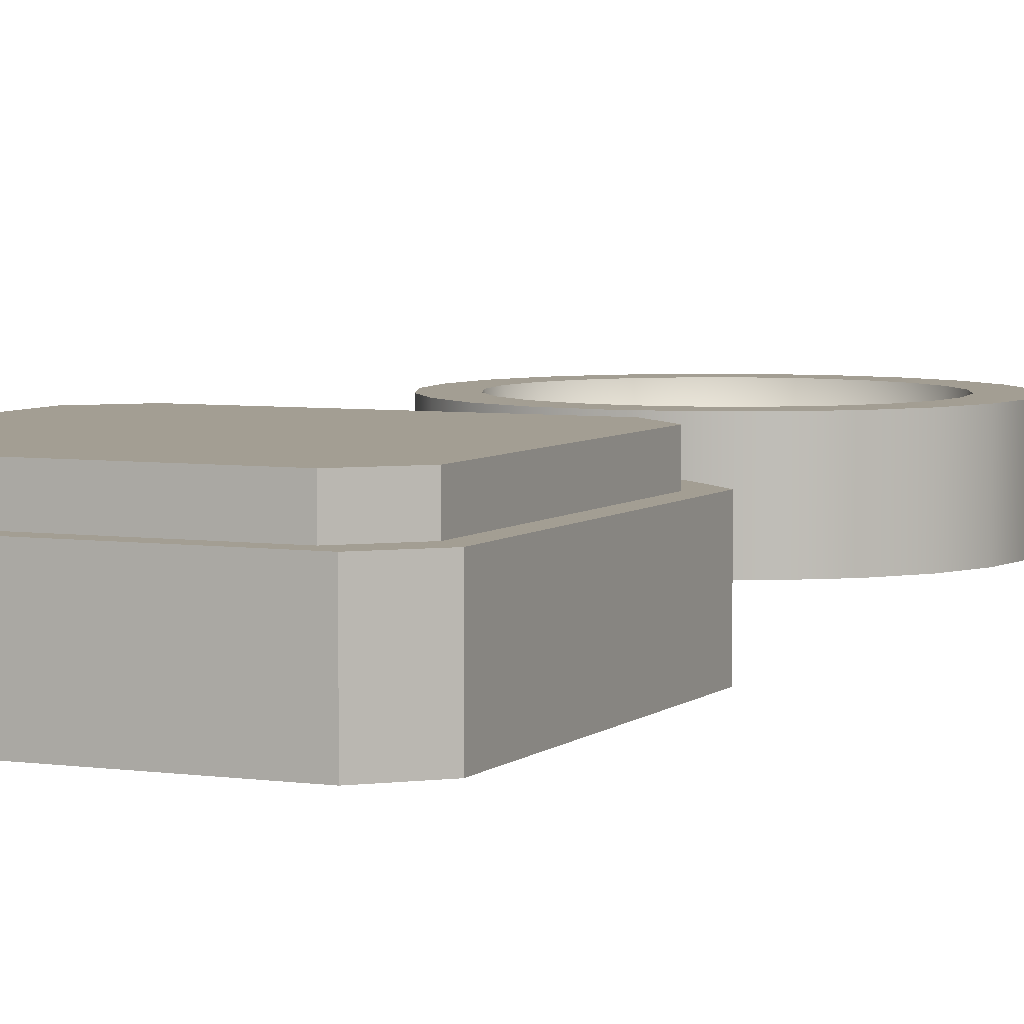
<metadata>
{"format":"obj","ext":"obj","renderer":"f3d","projection":"perspective","resolution":1024,"background":"white","views":[{"elev":5.2,"azim":24.3,"up":"+Y"}]}
</metadata>
<code>
g Output11
v 5.262 2.52 -24.05
v 5.19 2.37 -24.08
v 5.08 2.37 -24.19
v 5.05 2.52 -24.26
v 5.05 2.52 -24.41
v 5.08 2.37 -24.49
v 5.19 2.37 -24.6
v 5.262 2.52 -24.63
v 5.552 2.52 -24.55
v 5.552 2.37 -24.55
v 5.6 2.52 -24.49
v 5.6 2.37 -24.49
v 5.63 2.52 -24.41
v 5.63 2.37 -24.41
v 5.64 2.52 -24.34
v 5.64 2.37 -24.34
v 5.63 2.52 -24.26
v 5.63 2.37 -24.26
v 5.6 2.52 -24.19
v 5.6 2.37 -24.19
v 5.552 2.52 -24.12
v 5.552 2.37 -24.12
v 5.49 2.37 -24.08
v 5.205 2.46 -24.2
v 5.136 2.52 -24.22
v 5.181 2.489 -24.18
v 5.146 2.489 -24.22
v 5.173 2.52 -24.17
v 5.123 2.489 -24.28
v 5.146 2.489 -24.22
v 5.112 2.52 -24.28
v 5.136 2.52 -24.22
v 5.116 2.489 -24.34
v 5.123 2.489 -24.28
v 5.104 2.52 -24.34
v 5.112 2.52 -24.28
v 5.123 2.489 -24.39
v 5.116 2.489 -24.34
v 5.104 2.52 -24.34
v 5.112 2.52 -24.4
v 5.146 2.489 -24.45
v 5.123 2.489 -24.39
v 5.112 2.52 -24.4
v 5.136 2.52 -24.45
v 5.205 2.46 -24.47
v 5.181 2.489 -24.49
v 5.146 2.489 -24.45
v 5.136 2.52 -24.45
v 5.173 2.52 -24.5
v 5.262 2.52 -24.05
v 5.34 2.52 -24.04
v 5.19 2.37 -24.08
v 5.128 2.52 -24.12
v 5.08 2.37 -24.19
v 5.05 2.52 -24.26
v 5.04 2.52 -24.34
v 5.05 2.52 -24.41
v 5.08 2.37 -24.49
v 5.128 2.52 -24.55
v 5.19 2.37 -24.6
v 5.262 2.52 -24.63
v 5.34 2.52 -24.64
v 5.417 2.52 -24.63
v 5.49 2.37 -24.6
v 5.552 2.52 -24.55
v 5.6 2.37 -24.49
v 5.63 2.52 -24.41
v 5.64 2.52 -24.34
v 5.63 2.52 -24.26
v 5.6 2.37 -24.19
v 5.552 2.52 -24.12
v 5.49 2.37 -24.08
v 5.417 2.52 -24.05
v 5.19 2.52 -24.6
v 5.173 2.52 -24.5
v 5.222 2.52 -24.54
v 5.128 2.52 -24.55
v 5.136 2.52 -24.45
v 5.128 2.52 -24.55
v 5.08 2.52 -24.49
v 5.173 2.52 -24.5
v 5.34 2.52 -24.64
v 5.279 2.52 -24.56
v 5.34 2.52 -24.57
v 5.262 2.52 -24.63
v 5.279 2.52 -24.56
v 5.19 2.52 -24.6
v 5.222 2.52 -24.54
v 5.262 2.52 -24.63
v 5.05 2.52 -24.41
v 5.104 2.52 -24.34
v 5.112 2.52 -24.4
v 5.04 2.52 -24.34
v 5.104 2.52 -24.34
v 5.04 2.52 -24.34
v 5.05 2.52 -24.26
v 5.112 2.52 -24.28
v 5.08 2.52 -24.19
v 5.136 2.52 -24.22
v 5.05 2.52 -24.26
v 5.112 2.52 -24.28
v 5.05 2.52 -24.41
v 5.136 2.52 -24.45
v 5.08 2.52 -24.49
v 5.112 2.52 -24.4
v 5.222 2.52 -24.13
v 5.128 2.52 -24.12
v 5.19 2.52 -24.08
v 5.173 2.52 -24.17
v 5.279 2.52 -24.11
v 5.19 2.52 -24.08
v 5.262 2.52 -24.05
v 5.222 2.52 -24.13
v 5.34 2.52 -24.1
v 5.262 2.52 -24.05
v 5.34 2.52 -24.04
v 5.262 2.52 -24.05
v 5.34 2.52 -24.1
v 5.279 2.52 -24.11
v 5.173 2.52 -24.17
v 5.08 2.52 -24.19
v 5.128 2.52 -24.12
v 5.136 2.52 -24.22
v 5.34 2.52 -24.04
v 5.401 2.52 -24.11
v 5.34 2.52 -24.1
v 5.417 2.52 -24.05
v 5.417 2.52 -24.05
v 5.457 2.52 -24.13
v 5.401 2.52 -24.11
v 5.49 2.52 -24.08
v 5.457 2.52 -24.13
v 5.49 2.52 -24.08
v 5.506 2.52 -24.17
v 5.552 2.52 -24.12
v 5.6 2.52 -24.19
v 5.544 2.52 -24.22
v 5.552 2.52 -24.12
v 5.506 2.52 -24.17
v 5.567 2.52 -24.4
v 5.6 2.52 -24.49
v 5.544 2.52 -24.45
v 5.63 2.52 -24.41
v 5.6 2.52 -24.19
v 5.63 2.52 -24.26
v 5.544 2.52 -24.22
v 5.567 2.52 -24.28
v 5.567 2.52 -24.28
v 5.64 2.52 -24.34
v 5.575 2.52 -24.34
v 5.64 2.52 -24.34
v 5.567 2.52 -24.28
v 5.63 2.52 -24.26
v 5.575 2.52 -24.34
v 5.63 2.52 -24.41
v 5.567 2.52 -24.4
v 5.64 2.52 -24.34
v 5.49 2.52 -24.6
v 5.401 2.52 -24.56
v 5.457 2.52 -24.54
v 5.417 2.52 -24.63
v 5.417 2.52 -24.63
v 5.34 2.52 -24.64
v 5.401 2.52 -24.56
v 5.34 2.52 -24.57
v 5.544 2.52 -24.45
v 5.552 2.52 -24.55
v 5.506 2.52 -24.5
v 5.6 2.52 -24.49
v 5.506 2.52 -24.5
v 5.552 2.52 -24.55
v 5.457 2.52 -24.54
v 5.49 2.52 -24.6
v 5.41 2.423 -24.35
v 5.473 2.438 -24.37
v 5.403 2.423 -24.37
v 5.34 2.418 -24.34
v 5.46 2.438 -24.41
v 5.524 2.46 -24.39
v 5.505 2.46 -24.43
v 5.556 2.489 -24.39
v 5.534 2.489 -24.45
v 5.524 2.46 -24.39
v 5.478 2.438 -24.34
v 5.53 2.46 -24.34
v 5.564 2.489 -24.34
v 5.473 2.438 -24.37
v 5.556 2.489 -24.39
v 5.41 2.423 -24.35
v 5.412 2.423 -24.34
v 5.34 2.418 -24.34
v 5.564 2.489 -24.34
v 5.524 2.46 -24.29
v 5.556 2.489 -24.28
v 5.53 2.46 -24.34
v 5.478 2.438 -24.34
v 5.473 2.438 -24.3
v 5.41 2.423 -24.32
v 5.412 2.423 -24.34
v 5.34 2.418 -24.34
v 5.34 2.418 -24.34
v 5.403 2.423 -24.3
v 5.41 2.423 -24.32
v 5.473 2.438 -24.3
v 5.46 2.438 -24.27
v 5.524 2.46 -24.29
v 5.505 2.46 -24.24
v 5.556 2.489 -24.28
v 5.534 2.489 -24.22
v 5.498 2.489 -24.18
v 5.534 2.489 -24.22
v 5.505 2.46 -24.24
v 5.474 2.46 -24.2
v 5.438 2.438 -24.24
v 5.46 2.438 -24.27
v 5.391 2.423 -24.28
v 5.403 2.423 -24.3
v 5.34 2.418 -24.34
v 5.376 2.423 -24.27
v 5.438 2.438 -24.24
v 5.391 2.423 -24.28
v 5.34 2.418 -24.34
v 5.409 2.438 -24.22
v 5.435 2.46 -24.17
v 5.474 2.46 -24.2
v 5.452 2.489 -24.14
v 5.498 2.489 -24.18
v 5.376 2.438 -24.2
v 5.435 2.46 -24.17
v 5.409 2.438 -24.22
v 5.376 2.423 -24.27
v 5.359 2.423 -24.27
v 5.34 2.418 -24.34
v 5.389 2.46 -24.15
v 5.398 2.489 -24.12
v 5.452 2.489 -24.14
v 5.29 2.46 -24.15
v 5.34 2.489 -24.11
v 5.34 2.46 -24.15
v 5.282 2.489 -24.12
v 5.304 2.438 -24.2
v 5.34 2.438 -24.2
v 5.321 2.423 -24.27
v 5.34 2.423 -24.26
v 5.34 2.418 -24.34
v 5.29 2.46 -24.15
v 5.245 2.46 -24.17
v 5.228 2.489 -24.14
v 5.271 2.438 -24.22
v 5.282 2.489 -24.12
v 5.304 2.438 -24.2
v 5.303 2.423 -24.27
v 5.321 2.423 -24.27
v 5.34 2.418 -24.34
v 5.34 2.418 -24.34
v 5.288 2.423 -24.28
v 5.303 2.423 -24.27
v 5.242 2.438 -24.24
v 5.271 2.438 -24.22
v 5.245 2.46 -24.17
v 5.205 2.46 -24.2
v 5.228 2.489 -24.14
v 5.181 2.489 -24.18
v 5.181 2.489 -24.18
v 5.146 2.489 -24.22
v 5.175 2.46 -24.24
v 5.205 2.46 -24.2
v 5.242 2.438 -24.24
v 5.22 2.438 -24.27
v 5.288 2.423 -24.28
v 5.277 2.423 -24.3
v 5.34 2.418 -24.34
v 5.22 2.438 -24.27
v 5.269 2.423 -24.32
v 5.206 2.438 -24.3
v 5.277 2.423 -24.3
v 5.34 2.418 -24.34
v 5.175 2.46 -24.24
v 5.156 2.46 -24.29
v 5.123 2.489 -24.28
v 5.146 2.489 -24.22
v 5.271 2.438 -24.46
v 5.303 2.423 -24.4
v 5.304 2.438 -24.47
v 5.321 2.423 -24.41
v 5.34 2.418 -24.34
v 5.29 2.46 -24.52
v 5.245 2.46 -24.5
v 5.228 2.489 -24.53
v 5.282 2.489 -24.55
v 5.34 2.46 -24.53
v 5.29 2.46 -24.52
v 5.304 2.438 -24.47
v 5.282 2.489 -24.55
v 5.34 2.438 -24.47
v 5.34 2.489 -24.56
v 5.321 2.423 -24.41
v 5.34 2.423 -24.41
v 5.34 2.418 -24.34
v 5.34 2.46 -24.53
v 5.376 2.438 -24.47
v 5.389 2.46 -24.52
v 5.398 2.489 -24.55
v 5.34 2.438 -24.47
v 5.34 2.489 -24.56
v 5.359 2.423 -24.41
v 5.34 2.423 -24.41
v 5.34 2.418 -24.34
v 5.34 2.418 -24.34
v 5.376 2.423 -24.4
v 5.359 2.423 -24.41
v 5.376 2.438 -24.47
v 5.409 2.438 -24.46
v 5.389 2.46 -24.52
v 5.435 2.46 -24.5
v 5.398 2.489 -24.55
v 5.452 2.489 -24.53
v 5.498 2.489 -24.49
v 5.452 2.489 -24.53
v 5.474 2.46 -24.47
v 5.435 2.46 -24.5
v 5.409 2.438 -24.46
v 5.438 2.438 -24.43
v 5.376 2.423 -24.4
v 5.391 2.423 -24.39
v 5.34 2.418 -24.34
v 5.403 2.423 -24.37
v 5.438 2.438 -24.43
v 5.391 2.423 -24.39
v 5.34 2.418 -24.34
v 5.46 2.438 -24.41
v 5.474 2.46 -24.47
v 5.505 2.46 -24.43
v 5.498 2.489 -24.49
v 5.534 2.489 -24.45
v 5.34 2.46 -24.15
v 5.376 2.438 -24.2
v 5.34 2.438 -24.2
v 5.389 2.46 -24.15
v 5.359 2.423 -24.27
v 5.34 2.423 -24.26
v 5.34 2.418 -24.34
v 5.34 2.489 -24.11
v 5.398 2.489 -24.12
v 5.149 2.46 -24.34
v 5.206 2.438 -24.3
v 5.201 2.438 -24.34
v 5.267 2.423 -24.34
v 5.269 2.423 -24.32
v 5.34 2.418 -24.34
v 5.156 2.46 -24.29
v 5.116 2.489 -24.34
v 5.123 2.489 -24.28
v 5.156 2.46 -24.39
v 5.201 2.438 -24.34
v 5.206 2.438 -24.37
v 5.149 2.46 -24.34
v 5.267 2.423 -24.34
v 5.269 2.423 -24.35
v 5.34 2.418 -24.34
v 5.123 2.489 -24.39
v 5.116 2.489 -24.34
v 5.146 2.489 -24.45
v 5.156 2.46 -24.39
v 5.175 2.46 -24.43
v 5.22 2.438 -24.41
v 5.123 2.489 -24.39
v 5.206 2.438 -24.37
v 5.277 2.423 -24.37
v 5.269 2.423 -24.35
v 5.34 2.418 -24.34
v 5.34 2.418 -24.34
v 5.288 2.423 -24.39
v 5.277 2.423 -24.37
v 5.242 2.438 -24.43
v 5.22 2.438 -24.41
v 5.175 2.46 -24.43
v 5.205 2.46 -24.47
v 5.181 2.489 -24.49
v 5.146 2.489 -24.45
v 5.303 2.423 -24.4
v 5.242 2.438 -24.43
v 5.288 2.423 -24.39
v 5.34 2.418 -24.34
v 5.271 2.438 -24.46
v 5.205 2.46 -24.47
v 5.245 2.46 -24.5
v 5.228 2.489 -24.53
v 5.181 2.489 -24.49
v 5.262 2.37 -24.05
v 5.34 2.37 -24.04
v 5.262 2.52 -24.05
v 5.34 2.52 -24.04
v 5.19 2.52 -24.08
v 5.19 2.37 -24.08
v 5.128 2.52 -24.12
v 5.128 2.37 -24.12
v 5.08 2.37 -24.19
v 5.05 2.52 -24.41
v 5.08 2.37 -24.49
v 5.19 2.37 -24.6
v 5.262 2.52 -24.63
v 5.417 2.52 -24.63
v 5.49 2.37 -24.6
v 5.6 2.37 -24.49
v 5.63 2.52 -24.41
v 5.552 2.52 -24.12
v 5.552 2.37 -24.12
v 5.49 2.52 -24.08
v 5.49 2.37 -24.08
v 5.417 2.52 -24.05
v 5.417 2.37 -24.05
v 5.34 2.52 -24.04
v 5.34 2.37 -24.04
v 5.228 2.489 -24.53
v 5.282 2.489 -24.55
v 5.279 2.52 -24.56
v 5.222 2.52 -24.54
v 5.282 2.489 -24.55
v 5.34 2.489 -24.56
v 5.34 2.52 -24.57
v 5.279 2.52 -24.56
v 5.398 2.489 -24.55
v 5.34 2.489 -24.56
v 5.34 2.52 -24.57
v 5.401 2.52 -24.56
v 5.398 2.489 -24.55
v 5.452 2.489 -24.53
v 5.401 2.52 -24.56
v 5.457 2.52 -24.54
v 5.498 2.489 -24.49
v 5.457 2.52 -24.54
v 5.452 2.489 -24.53
v 5.506 2.52 -24.5
v 5.474 2.46 -24.47
v 5.205 2.46 -24.47
v 5.228 2.489 -24.53
v 5.181 2.489 -24.49
v 5.222 2.52 -24.54
v 5.173 2.52 -24.5
v 5.128 2.52 -24.12
v 5.128 2.37 -24.12
v 5.08 2.52 -24.19
v 5.08 2.37 -24.19
v 5.05 2.52 -24.26
v 5.05 2.37 -24.26
v 5.04 2.52 -24.34
v 5.04 2.37 -24.34
v 5.05 2.52 -24.41
v 5.05 2.37 -24.41
v 5.08 2.52 -24.49
v 5.08 2.37 -24.49
v 5.128 2.52 -24.55
v 5.128 2.37 -24.55
v 5.417 2.52 -24.63
v 5.49 2.37 -24.6
v 5.6 2.37 -24.49
v 5.63 2.52 -24.41
v 5.63 2.52 -24.26
v 5.6 2.37 -24.19
v 5.49 2.37 -24.08
v 5.417 2.52 -24.05
v 5.556 2.489 -24.39
v 5.534 2.489 -24.45
v 5.567 2.52 -24.4
v 5.544 2.52 -24.45
v 5.564 2.489 -24.34
v 5.556 2.489 -24.39
v 5.575 2.52 -24.34
v 5.567 2.52 -24.4
v 5.564 2.489 -24.34
v 5.556 2.489 -24.28
v 5.575 2.52 -24.34
v 5.567 2.52 -24.28
v 5.556 2.489 -24.28
v 5.534 2.489 -24.22
v 5.567 2.52 -24.28
v 5.544 2.52 -24.22
v 5.544 2.52 -24.22
v 5.498 2.489 -24.18
v 5.506 2.52 -24.17
v 5.534 2.489 -24.22
v 5.474 2.46 -24.2
v 5.474 2.46 -24.47
v 5.498 2.489 -24.49
v 5.534 2.489 -24.45
v 5.544 2.52 -24.45
v 5.506 2.52 -24.5
v 5.19 2.37 -24.08
v 5.128 2.37 -24.12
v 5.08 2.37 -24.19
v 5.04 2.52 -24.34
v 5.08 2.37 -24.49
v 5.128 2.52 -24.55
v 5.128 2.37 -24.55
v 5.19 2.37 -24.6
v 5.34 2.52 -24.64
v 5.49 2.37 -24.6
v 5.552 2.37 -24.55
v 5.6 2.37 -24.49
v 5.64 2.52 -24.34
v 5.6 2.37 -24.19
v 5.552 2.37 -24.12
v 5.49 2.37 -24.08
v 5.552 2.37 -24.55
v 5.08 2.37 -24.19
v 5.19 2.37 -24.6
v 5.417 2.37 -24.63
v 5.49 2.37 -24.6
v 5.34 2.37 -24.64
v 5.262 2.37 -24.63
v 5.552 2.37 -24.12
v 5.6 2.37 -24.49
v 5.04 2.37 -24.34
v 5.05 2.37 -24.26
v 5.05 2.37 -24.41
v 5.128 2.37 -24.55
v 5.08 2.37 -24.49
v 5.64 2.37 -24.34
v 5.63 2.37 -24.41
v 5.6 2.37 -24.19
v 5.63 2.37 -24.26
v 5.19 2.37 -24.08
v 5.128 2.37 -24.12
v 5.34 2.37 -24.04
v 5.262 2.37 -24.05
v 5.49 2.37 -24.08
v 5.417 2.37 -24.05
v 5.262 2.52 -24.05
v 5.19 2.37 -24.08
v 5.08 2.37 -24.19
v 5.05 2.52 -24.26
v 5.128 2.52 -24.55
v 5.128 2.37 -24.55
v 5.19 2.52 -24.6
v 5.19 2.37 -24.6
v 5.262 2.52 -24.63
v 5.262 2.37 -24.63
v 5.34 2.52 -24.64
v 5.34 2.37 -24.64
v 5.417 2.52 -24.63
v 5.417 2.37 -24.63
v 5.49 2.52 -24.6
v 5.49 2.37 -24.6
v 5.552 2.52 -24.55
v 5.552 2.37 -24.55
v 5.6 2.37 -24.49
v 5.63 2.52 -24.26
v 5.6 2.37 -24.19
v 5.49 2.37 -24.08
v 5.417 2.52 -24.05
v 5.474 2.46 -24.2
v 5.452 2.489 -24.14
v 5.498 2.489 -24.18
v 5.457 2.52 -24.13
v 5.506 2.52 -24.17
v 5.398 2.489 -24.12
v 5.452 2.489 -24.14
v 5.401 2.52 -24.11
v 5.457 2.52 -24.13
v 5.34 2.489 -24.11
v 5.282 2.489 -24.12
v 5.34 2.52 -24.1
v 5.279 2.52 -24.11
v 5.228 2.489 -24.14
v 5.282 2.489 -24.12
v 5.279 2.52 -24.11
v 5.222 2.52 -24.13
v 5.205 2.46 -24.2
v 5.228 2.489 -24.14
v 5.181 2.489 -24.18
v 5.222 2.52 -24.13
v 5.173 2.52 -24.17
v 5.34 2.489 -24.11
v 5.398 2.489 -24.12
v 5.34 2.52 -24.1
v 5.401 2.52 -24.11
f 11 10 9
f 10 11 12
f 11 13 12
f 12 13 14
f 13 15 14
f 14 15 16
f 15 17 16
f 16 17 18
f 17 19 18
f 18 19 20
f 20 19 21
f 20 21 22
f 25 26 27
f 26 25 28
f 31 30 29
f 30 31 32
f 35 34 33
f 34 35 36
f 37 39 38
f 39 37 40
f 41 43 42
f 43 41 44
f 46 48 47
f 48 46 49
f 74 75 76
f 75 74 77
f 78 79 80
f 79 78 81
f 82 83 84
f 83 82 85
f 86 87 88
f 87 86 89
f 90 91 92
f 91 90 93
f 94 95 96
f 94 96 97
f 98 99 100
f 100 99 101
f 102 103 104
f 103 102 105
f 106 107 108
f 107 106 109
f 110 111 112
f 111 110 113
f 114 115 116
f 117 118 119
f 120 121 122
f 121 120 123
f 124 125 126
f 125 124 127
f 128 129 130
f 129 128 131
f 132 133 134
f 133 135 134
f 136 137 138
f 138 137 139
f 140 141 142
f 141 140 143
f 144 145 146
f 145 147 146
f 148 149 150
f 151 152 153
f 154 155 156
f 155 154 157
f 158 159 160
f 159 158 161
f 162 163 164
f 163 165 164
f 166 167 168
f 167 166 169
f 170 171 172
f 171 173 172
f 174 175 176
f 177 174 176
f 176 175 178
f 175 179 178
f 178 179 180
f 180 179 181
f 180 181 182
f 183 184 185
f 183 185 186
f 184 183 187
f 183 186 188
f 187 189 184
f 190 184 189
f 191 190 189
f 192 193 194
f 193 192 195
f 195 196 193
f 196 197 193
f 196 198 197
f 198 196 199
f 200 198 199
f 201 202 203
f 202 204 203
f 204 202 205
f 205 206 204
f 206 205 207
f 207 208 206
f 208 207 209
f 210 211 212
f 210 212 213
f 212 214 213
f 214 212 215
f 215 216 214
f 216 215 217
f 218 216 217
f 219 220 221
f 222 219 221
f 220 219 223
f 224 220 223
f 220 224 225
f 226 225 224
f 225 226 227
f 228 229 230
f 231 228 230
f 228 231 232
f 233 232 231
f 229 228 234
f 235 229 234
f 229 235 236
f 237 238 239
f 238 237 240
f 239 241 237
f 241 239 242
f 242 243 241
f 243 242 244
f 245 243 244
f 246 247 248
f 246 249 247
f 246 248 250
f 249 246 251
f 251 252 249
f 252 251 253
f 254 252 253
f 255 256 257
f 257 256 258
f 259 257 258
f 258 260 259
f 260 258 261
f 261 262 260
f 262 261 263
f 264 266 265
f 266 264 267
f 266 267 268
f 266 268 269
f 268 270 269
f 269 270 271
f 272 271 270
f 273 274 275
f 274 273 276
f 277 274 276
f 275 278 273
f 278 275 279
f 280 278 279
f 280 281 278
f 282 283 284
f 283 285 284
f 286 285 283
f 282 284 287
f 288 282 287
f 287 289 288
f 289 287 290
f 291 292 293
f 291 294 292
f 291 293 295
f 294 291 296
f 293 297 295
f 295 297 298
f 299 298 297
f 300 301 302
f 303 300 302
f 301 300 304
f 303 305 300
f 304 306 301
f 306 304 307
f 308 306 307
f 309 310 311
f 310 312 311
f 312 310 313
f 313 314 312
f 314 313 315
f 315 316 314
f 316 315 317
f 319 320 318
f 320 319 321
f 322 320 321
f 320 322 323
f 324 323 322
f 323 324 325
f 326 325 324
f 327 328 329
f 330 327 329
f 328 327 331
f 331 332 328
f 332 331 333
f 333 334 332
f 334 333 335
f 336 337 338
f 337 336 339
f 340 338 337
f 338 340 341
f 342 341 340
f 343 339 336
f 339 343 344
f 345 346 347
f 346 348 347
f 348 346 349
f 350 348 349
f 346 345 351
f 352 351 345
f 351 352 353
f 354 355 356
f 355 354 357
f 358 356 355
f 356 358 359
f 360 359 358
f 361 357 354
f 357 361 362
f 363 364 365
f 364 366 365
f 364 363 367
f 366 364 368
f 368 369 366
f 369 368 370
f 371 369 370
f 372 373 374
f 373 375 374
f 374 375 376
f 375 377 376
f 377 375 378
f 377 378 379
f 377 379 380
f 381 382 383
f 384 381 383
f 382 381 385
f 385 386 382
f 386 385 387
f 386 387 388
f 386 388 389
f 390 391 392
f 391 393 392
f 390 392 394
f 395 390 394
f 395 394 396
f 396 397 395
f 408 407 409
f 409 410 408
f 410 409 411
f 412 410 411
f 412 411 413
f 414 412 413
f 415 416 417
f 415 417 418
f 419 420 421
f 419 421 422
f 423 425 424
f 425 423 426
f 428 429 427
f 429 428 430
f 431 432 433
f 432 431 434
f 437 439 438
f 438 439 440
f 443 442 441
f 443 444 442
f 445 444 443
f 445 446 444
f 447 446 445
f 447 448 446
f 449 448 447
f 449 450 448
f 451 450 449
f 451 452 450
f 453 452 451
f 453 454 452
f 464 463 465
f 465 466 464
f 468 467 469
f 469 470 468
f 472 473 471
f 473 472 474
f 476 477 475
f 477 476 478
f 479 480 481
f 480 479 482
f 485 486 487
f 488 485 487
f 505 506 507
f 505 508 509
f 505 510 508
f 507 510 505
f 510 507 511
f 512 506 505
f 512 505 513
f 506 514 507
f 514 506 515
f 516 507 514
f 516 517 507
f 517 516 518
f 519 512 513
f 519 513 520
f 512 519 521
f 521 519 522
f 506 512 523
f 506 523 524
f 523 512 525
f 523 525 526
f 525 512 527
f 525 527 528
f 535 534 533
f 534 535 536
f 537 536 535
f 536 537 538
f 539 538 537
f 538 539 540
f 541 540 539
f 540 541 542
f 543 542 541
f 542 543 544
f 545 544 543
f 544 545 546
f 554 553 555
f 555 556 554
f 559 558 557
f 559 560 558
f 562 563 561
f 563 562 564
f 565 567 566
f 567 565 568
f 571 572 570
f 572 571 573
f 576 575 574
f 576 577 575
g Handle1
v 5.64 2.495 -23.58
v 5.58 2.345 -23.64
v 5.58 2.495 -23.64
v 5.64 2.345 -23.58
v 5.61 2.545 -23.55
v 5.55 2.495 -23.61
v 5.55 2.545 -23.61
v 5.61 2.495 -23.55
v 5.64 2.495 -23.1
v 5.64 2.345 -23.58
v 5.64 2.495 -23.58
v 5.64 2.345 -23.1
v 5.61 2.545 -23.13
v 5.61 2.495 -23.55
v 5.61 2.545 -23.55
v 5.61 2.495 -23.13
v 5.13 2.545 -23.07
v 5.55 2.545 -23.07
v 5.55 2.545 -23.61
v 5.61 2.545 -23.13
v 5.61 2.545 -23.55
v 5.07 2.545 -23.13
v 5.13 2.545 -23.61
v 5.07 2.545 -23.55
v 5.1 2.495 -23.04
v 5.58 2.495 -23.04
v 5.58 2.495 -23.64
v 5.64 2.495 -23.1
v 5.64 2.495 -23.58
v 5.04 2.495 -23.1
v 5.1 2.495 -23.64
v 5.04 2.495 -23.58
v 5.1 2.495 -23.04
v 5.04 2.495 -23.1
v 5.1 2.345 -23.04
v 5.04 2.345 -23.1
v 5.64 2.495 -23.1
v 5.58 2.495 -23.04
v 5.64 2.345 -23.1
v 5.58 2.345 -23.04
v 5.07 2.495 -23.13
v 5.13 2.495 -23.07
v 5.07 2.545 -23.13
v 5.13 2.545 -23.07
v 5.55 2.495 -23.07
v 5.61 2.495 -23.13
v 5.55 2.545 -23.07
v 5.61 2.545 -23.13
v 5.1 2.495 -23.04
v 5.58 2.345 -23.04
v 5.58 2.495 -23.04
v 5.1 2.345 -23.04
v 5.13 2.545 -23.07
v 5.55 2.495 -23.07
v 5.55 2.545 -23.07
v 5.13 2.495 -23.07
v 5.04 2.495 -23.58
v 5.1 2.495 -23.64
v 5.04 2.345 -23.58
v 5.1 2.345 -23.64
v 5.13 2.495 -23.61
v 5.07 2.495 -23.55
v 5.13 2.545 -23.61
v 5.07 2.545 -23.55
v 5.04 2.495 -23.58
v 5.04 2.345 -23.1
v 5.04 2.495 -23.1
v 5.04 2.345 -23.58
v 5.07 2.545 -23.55
v 5.07 2.495 -23.13
v 5.07 2.545 -23.13
v 5.07 2.495 -23.55
v 5.1 2.345 -23.64
v 5.58 2.345 -23.64
v 5.64 2.345 -23.1
v 5.64 2.345 -23.58
v 5.58 2.345 -23.04
v 5.1 2.345 -23.04
v 5.04 2.345 -23.1
v 5.04 2.345 -23.58
v 5.58 2.495 -23.64
v 5.1 2.345 -23.64
v 5.1 2.495 -23.64
v 5.58 2.345 -23.64
v 5.55 2.545 -23.61
v 5.13 2.495 -23.61
v 5.13 2.545 -23.61
v 5.55 2.495 -23.61
f 578 579 580
f 579 578 581
f 582 583 584
f 583 582 585
f 586 587 588
f 587 586 589
f 590 591 592
f 591 590 593
f 594 595 596
f 596 595 597
f 596 597 598
f 596 599 594
f 599 596 600
f 599 600 601
f 602 603 604
f 604 603 605
f 604 605 606
f 604 607 602
f 607 604 608
f 607 608 609
f 610 611 612
f 611 613 612
f 614 615 616
f 615 617 616
f 618 619 620
f 621 620 619
f 622 623 624
f 625 624 623
f 626 627 628
f 627 626 629
f 630 631 632
f 631 630 633
f 634 635 636
f 635 637 636
f 638 639 640
f 641 640 639
f 642 643 644
f 643 642 645
f 646 647 648
f 647 646 649
f 650 651 652
f 652 651 653
f 654 650 652
f 650 654 655
f 650 655 656
f 650 656 657
f 658 659 660
f 659 658 661
f 662 663 664
f 663 662 665

</code>
